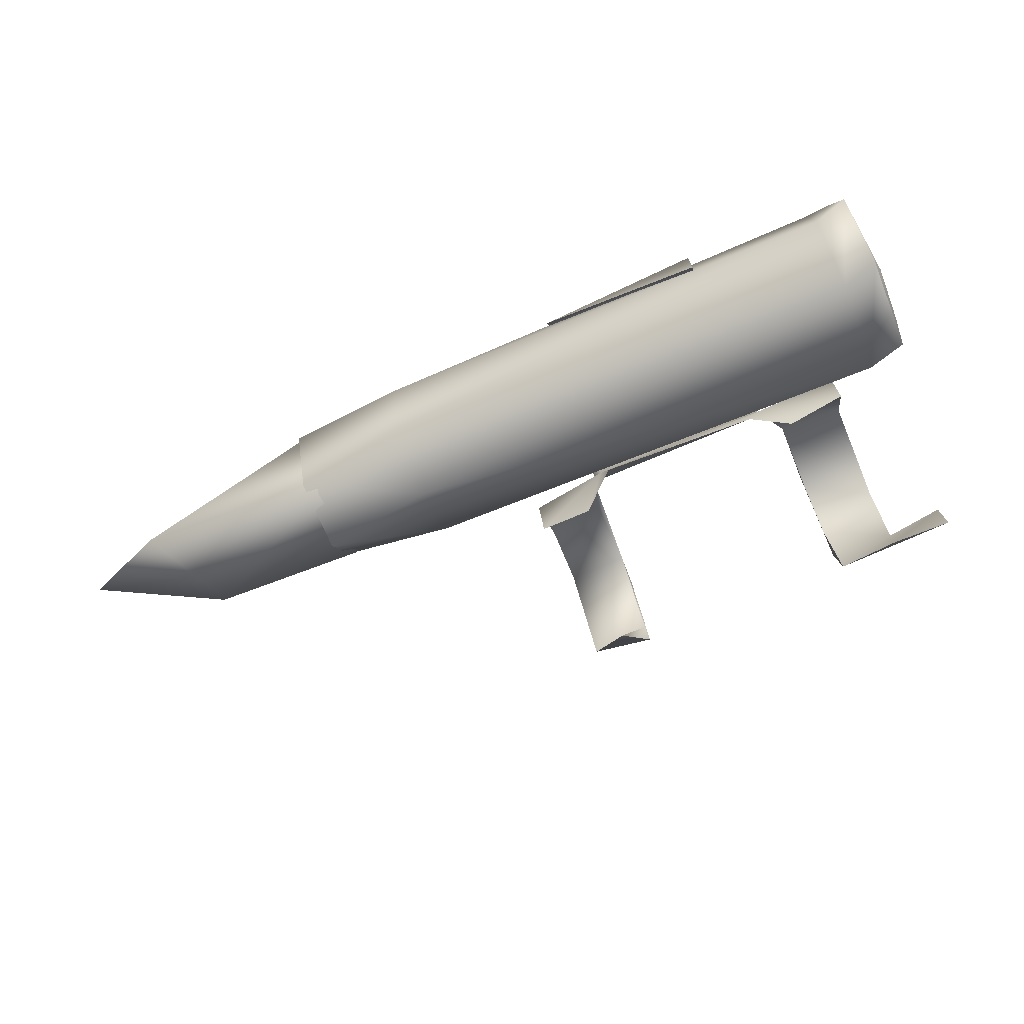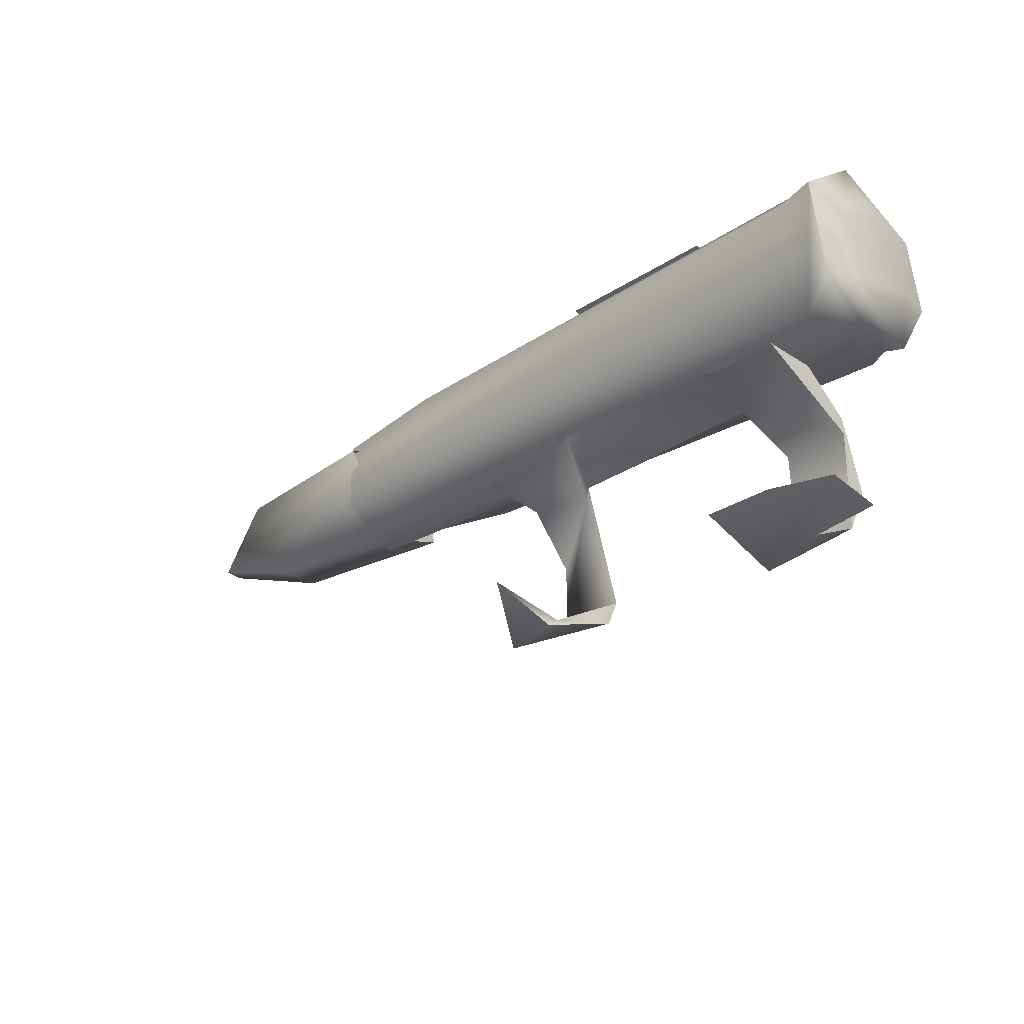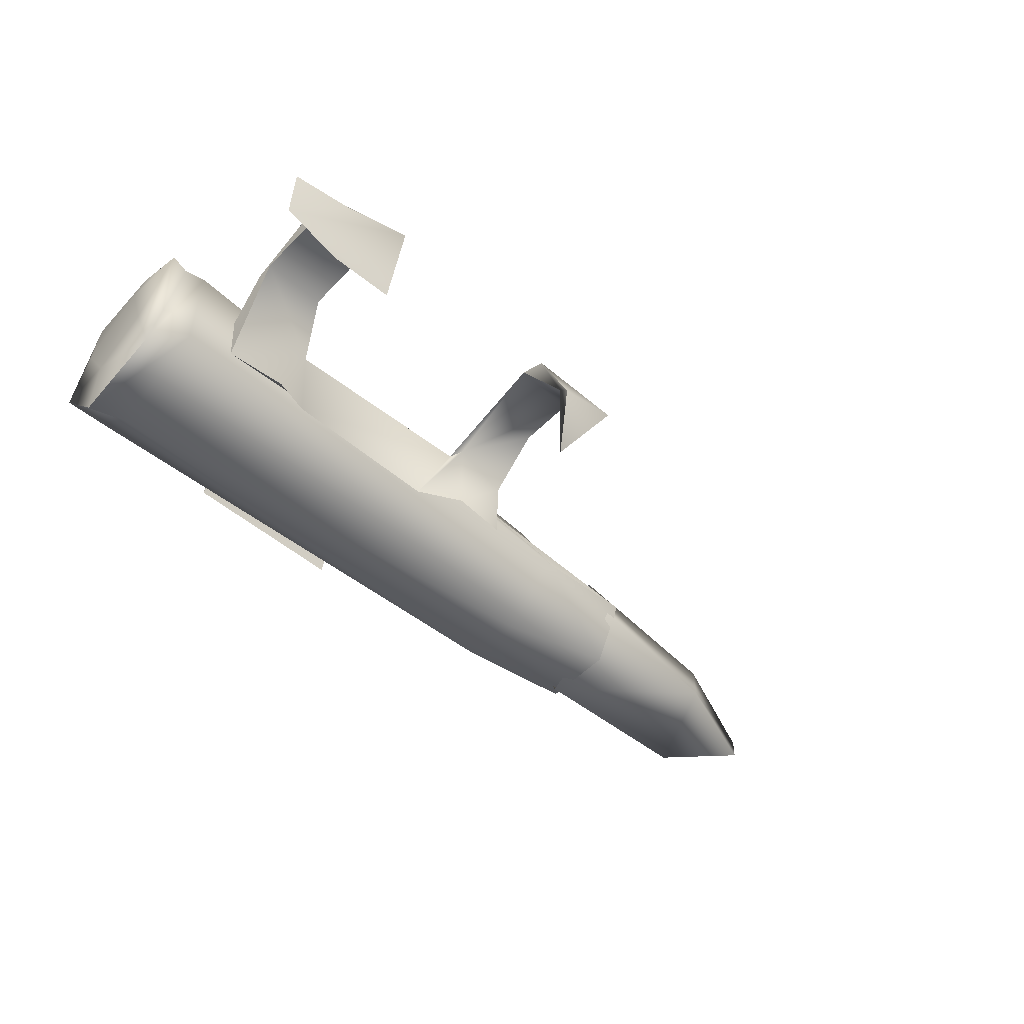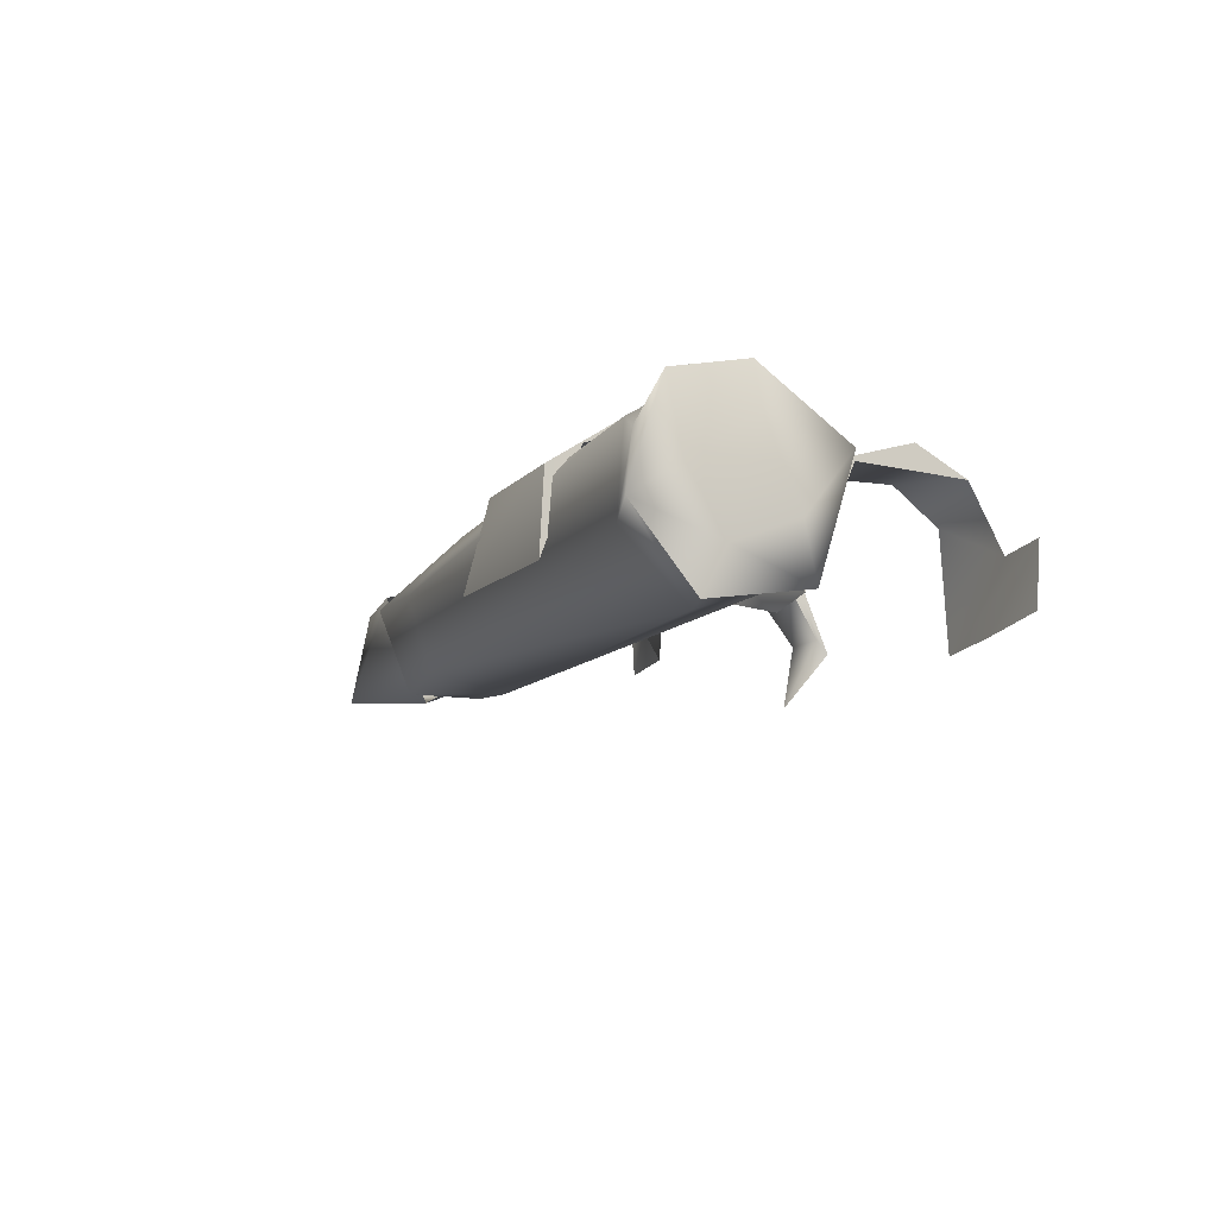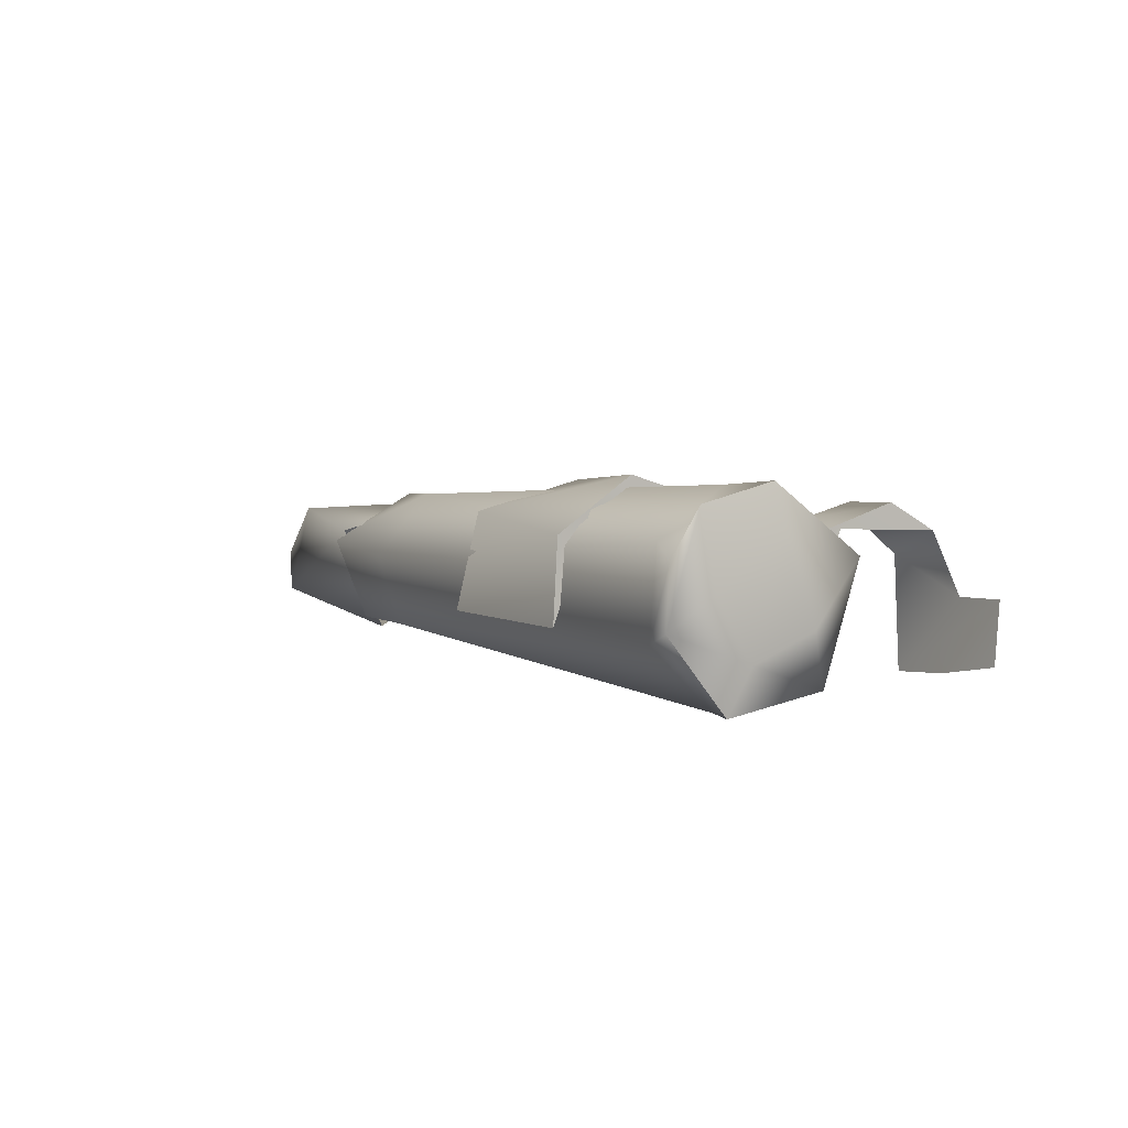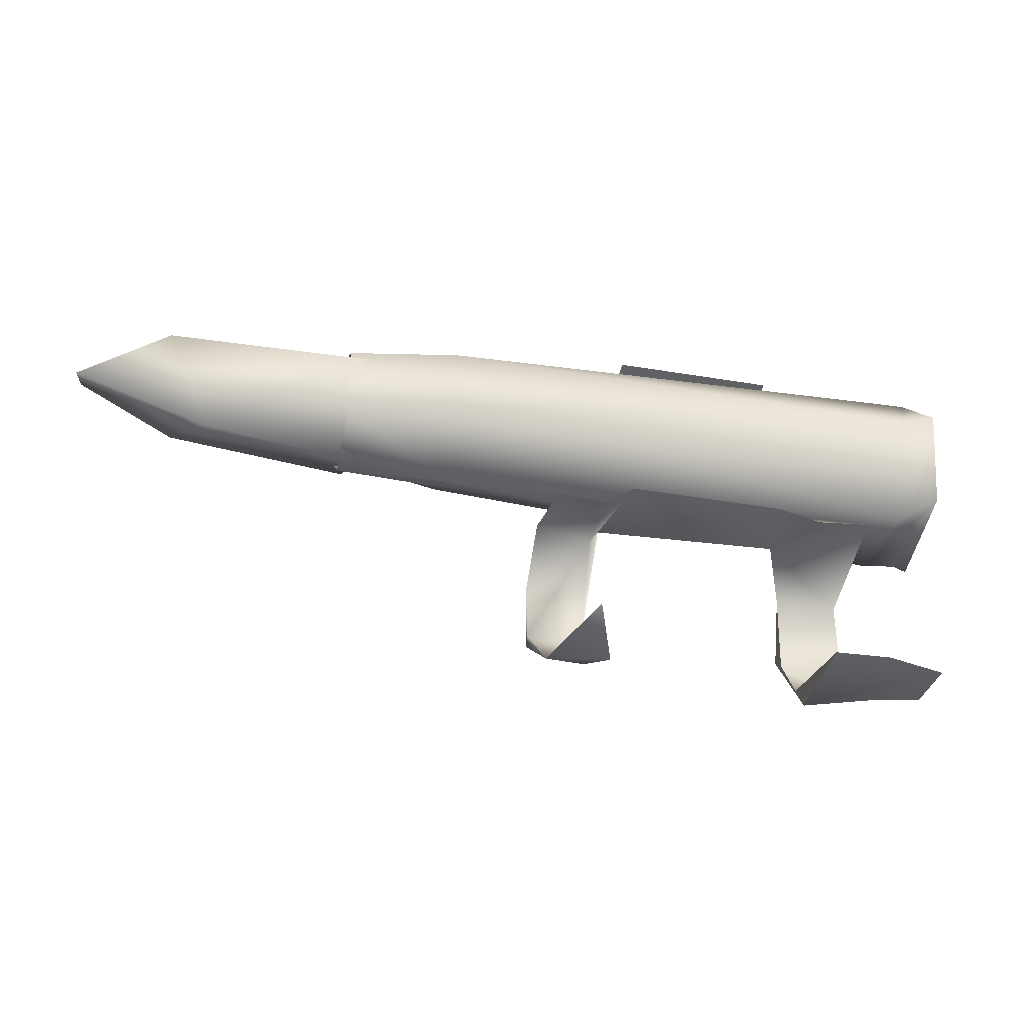
<metadata>
{"format":"obj","ext":"obj","renderer":"f3d","projection":"perspective","resolution":1024,"background":"white","views":[{"elev":-72.8,"azim":-157.3,"up":"+Z"},{"elev":-30.9,"azim":-137.6,"up":"+Y"},{"elev":-51.2,"azim":-42.2,"up":"+Z"},{"elev":-12.1,"azim":-113.9,"up":"+Z"},{"elev":3.6,"azim":-121.6,"up":"+Z"},{"elev":-30.0,"azim":166.2,"up":"+Y"}]}
</metadata>
<code>
g LMG_Bullet2_Mesh_LOD2
v -0.001081 0.0007143 0.0009322
v -0.001104 0.000467 0.001093
v -0.00111 0.0006592 0.001048
v -0.0002282 0.0002929 0.000721
v -0.0001341 0.0002131 0.0006844
v -0.0001979 0.0002603 0.0008382
v -0.0006485 0.0002807 0.0007111
v -0.0007514 0.0002326 0.0006771
v -0.0006829 0.0002448 0.000876
v -0.001081 0.0007143 0.0009322
v -0.00111 0.0006592 0.001048
v -0.001106 0.000741 0.0007876
v -0.0002214 0.0003952 0.00108
v -0.0001979 0.0002603 0.0008382
v -0.0001681 0.000231 0.0008768
v -0.0001475 -6.177e-05 0.001007
v -0.0001467 0.000203 0.0008911
v -0.0001681 0.000231 0.0008768
v -0.0006485 0.0002807 0.0007111
v -0.0006852 0.0002816 0.0007453
v -0.0007514 0.0002326 0.0006771
v -0.001104 0.000467 0.001093
v -0.001081 0.0002604 0.0009169
v -0.001126 0.0002554 0.0009317
v -0.001106 0.0003349 0.0006468
v 0.0005803 0.0006782 0.0009028
v 0.0005793 0.0005912 0.0006887
v -0.0003599 0.0006787 0.0007934
v -0.0003599 0.0004479 0.0006731
v 0.000579 0.0003967 0.0006899
v -0.0003599 0.0003169 0.0009252
v 0.0005788 0.0003128 0.0008533
v 0.0005791 0.0004551 0.001028
v -0.0003599 0.0005691 0.001001
v 0.0005803 0.0006782 0.0009028
v -0.0003599 0.0006787 0.0007934
v -0.0006485 0.0002807 0.0007111
v -0.0001681 0.000231 0.0008768
v -0.0002282 0.0002929 0.000721
v -0.0006829 0.0002448 0.000876
v -0.0002214 0.0003952 0.00108
v -0.0006592 0.0003424 0.001046
v -0.0006592 0.0005275 0.0011
v -0.0002214 0.0006773 0.001007
v -0.0006592 0.0007218 0.0009691
v -0.0002249 0.0007392 0.0007711
v -0.0006553 0.000731 0.0007629
v 4.053e-07 0.0002166 0.0006696
v -0.0001979 0.0002603 0.0008382
v -0.0001341 0.0002131 0.0006844
v 1.043e-05 0.0002227 0.0008662
v -0.0001681 0.000231 0.0008768
v 1.043e-05 9.136e-05 0.0009882
v -0.0001475 -6.177e-05 0.001007
v 1.043e-05 -9.1e-05 0.0009937
v -0.0001475 -0.0001354 0.0009728
v 1.356e-05 -0.0002275 0.0007759
v -0.0001496 -0.0002339 0.0007297
v -9.114e-05 -0.0001413 0.0005984
v 1.043e-05 -5.9e-05 0.0009871
v 1.043e-05 9.136e-05 0.0009882
v -0.0001475 -0.0002055 0.0007651
v -9.114e-05 -0.0001413 0.0005984
v 1.356e-05 -0.0002275 0.0007759
v -0.0001475 -6.177e-05 0.001007
v 1.043e-05 -5.9e-05 0.0009871
v -0.0001467 0.000203 0.0008911
v 1.043e-05 9.136e-05 0.0009882
v 1.043e-05 0.0002227 0.0008662
v -0.0001341 0.0002131 0.0006844
v 4.053e-07 0.0002166 0.0006696
v -0.0006553 0.000731 0.0007629
v -0.0002214 0.0006773 0.001007
v -0.0002249 0.0007392 0.0007711
v -0.0006592 0.0006357 0.001023
v -0.0006592 0.0005037 0.001071
v -0.0002214 0.0003952 0.00108
v -0.0006592 0.00034 0.001015
v -0.0001979 0.0002603 0.0008382
v -0.0006829 0.0002448 0.000876
v -0.0006852 0.0002816 0.0007453
v -0.0002282 0.0002929 0.000721
v -0.0006485 0.0002807 0.0007111
v -0.0001496 -0.0002339 0.0007297
v -9.114e-05 -0.0001413 0.0005984
v -0.0001475 -0.0002055 0.0007651
v -0.0001475 -0.0001354 0.0009728
v -0.0001475 -6.177e-05 0.001007
v -0.0001341 0.0002131 0.0006844
v -0.0002282 0.0002929 0.000721
v -0.0001467 0.000203 0.0008911
v -0.0001681 0.000231 0.0008768
v -0.0007514 0.0002326 0.0006771
v -0.0006852 0.0002816 0.0007453
v -0.0009047 0.0002508 0.0006878
v -0.000908 0.0002619 0.0008423
v -0.0006829 0.0002448 0.000876
v -0.000908 0.0001713 0.0009764
v -0.0007363 0.0001356 0.0009852
v -0.000908 -1.92e-05 0.001035
v -0.0007363 -4.064e-05 0.001032
v -0.000908 -0.0001481 0.0009679
v -0.0007363 -0.0002473 0.0008554
v -0.000908 -0.0002336 0.0008096
v -0.00106 -0.0002019 0.0006591
v -0.001062 -0.0002134 0.000814
v -0.0007398 -0.000196 0.0006193
v -0.000899 -0.0001882 0.0006302
v -0.0009047 0.0002508 0.0006878
v -0.0006829 0.0002448 0.000876
v -0.0007514 0.0002326 0.0006771
v -0.000908 0.0001285 0.0009777
v -0.0007363 0.0001356 0.0009852
v -0.000908 -0.0001481 0.0009679
v -0.0007363 -6.727e-05 0.0009913
v -0.0007363 -0.0001825 0.0009035
v -0.000908 -0.0002336 0.0008096
v -0.0007398 -0.000196 0.0006193
v -0.001062 -0.0002134 0.000814
v -0.000899 -0.0001882 0.0006302
v -0.00106 -0.0002019 0.0006591
v -0.0006592 0.00034 0.001015
v -0.0006592 0.0003424 0.001046
v -0.0006829 0.0002448 0.000876
v -0.0006592 0.0005037 0.001071
v -0.0006592 0.0005275 0.0011
v -0.0006592 0.0006357 0.001023
v -0.0006592 0.0007218 0.0009691
v -0.0006553 0.000731 0.0007629
v -0.0009047 0.0002508 0.0006878
v -0.000908 0.0002619 0.0008423
v -0.000908 0.0001713 0.0009764
v -0.000908 0.0001285 0.0009777
v -0.000908 -1.92e-05 0.001035
v -0.000908 -0.0001481 0.0009679
v -0.0003599 0.0005691 0.001001
v -0.0003599 0.0004479 0.0006731
v -0.0003599 0.0003169 0.0009252
v -0.0003599 0.0006787 0.0007934
v -0.001124 0.0004581 0.0009809
v -0.001125 0.0005363 0.0007144
v -0.001126 0.0006294 0.0008646
v -0.001128 0.0003764 0.0007778
v 0.0005451 0.0006702 0.0009308
v 0.0005448 0.000559 0.0006623
v 0.001063 0.0006018 0.000737
v 0.001009 0.0005702 0.0009764
v 0.001301 0.0005014 0.0008278
v 0.0005448 0.0003934 0.001005
v 0.001285 0.0004887 0.0008635
v 0.001032 0.0004151 0.0009581
v 0.0009535 0.0003478 0.000763
v 0.0005448 0.0003206 0.0008075
v 0.001301 0.0005014 0.0008278
v 0.0005448 0.000559 0.0006623
v 0.001063 0.0006018 0.000737
v 0.0002808 0.0006368 0.000694
v -0.001013 0.0007177 0.000757
v -0.001011 0.0005573 0.0006051
v 0.00026 0.000707 0.0008746
v -0.001014 0.0007017 0.0009714
v 0.0005803 0.0006782 0.0009028
v 0.0005793 0.0005912 0.0006887
v 0.0002514 0.0005714 0.001036
v -0.00101 0.0005253 0.001084
v 0.0005791 0.0004551 0.001028
v 0.0002703 0.0003959 0.001028
v -0.001015 0.0002807 0.0009689
v 0.0002716 0.0002882 0.0007999
v 0.0005788 0.0003128 0.0008533
v -0.001011 0.0002915 0.0007019
v 0.000579 0.0003967 0.0006899
v 0.000268 0.0004488 0.0006497
v -0.001011 0.0005573 0.0006051
v 0.0005793 0.0005912 0.0006887
v 0.0002808 0.0006368 0.000694
v -0.0007363 -6.727e-05 0.0009913
v -0.0007363 -4.064e-05 0.001032
v -0.0007363 0.0001356 0.0009852
v -0.0007363 -0.0002473 0.0008554
v -0.0007363 -0.0001825 0.0009035
v -0.0007398 -0.000196 0.0006193
v -0.001106 0.0003349 0.0006468
v -0.001105 0.000587 0.0006046
v -0.001125 0.0005363 0.0007144
v -0.001106 0.000741 0.0007876
v -0.001128 0.0003764 0.0007778
v -0.001126 0.0006294 0.0008646
v -0.001126 0.0002554 0.0009317
v -0.00111 0.0006592 0.001048
v -0.001124 0.0004581 0.0009809
v -0.001104 0.000467 0.001093
v -0.00101 0.0005253 0.001084
v -0.001015 0.0002807 0.0009689
v -0.001104 0.000467 0.001093
v -0.001014 0.0007017 0.0009714
v -0.001081 0.0002604 0.0009169
v -0.001081 0.0007143 0.0009322
v -0.001106 0.0003349 0.0006468
v -0.001013 0.0007177 0.000757
v -0.001011 0.0002915 0.0007019
v -0.001106 0.000741 0.0007876
v -0.001105 0.000587 0.0006046
v -0.001011 0.0005573 0.0006051
g LMG_Bullet2_Mesh_LOD2_0
f 3 2 1
f 6 5 4
f 9 8 7
f 12 11 10
f 15 14 13
f 18 17 16
f 21 20 19
f 24 23 22
f 24 25 23
f 28 27 26
f 28 29 27
f 29 30 27
f 29 31 30
f 31 32 30
f 31 33 32
f 31 34 33
f 34 35 33
f 34 36 35
f 39 38 37
f 37 38 40
f 38 41 40
f 40 41 42
f 42 41 43
f 41 44 43
f 43 44 45
f 44 46 45
f 45 46 47
f 50 49 48
f 48 49 51
f 49 52 51
f 53 51 52
f 54 53 52
f 55 53 54
f 56 55 54
f 55 56 57
f 57 56 58
f 57 58 59
f 60 55 57
f 55 60 61
f 64 63 62
f 64 62 65
f 66 64 65
f 65 67 66
f 67 68 66
f 69 68 67
f 67 70 69
f 70 71 69
f 74 73 72
f 72 73 75
f 76 75 73
f 77 76 73
f 76 77 78
f 78 77 79
f 78 79 80
f 81 80 79
f 82 81 79
f 81 82 83
f 86 85 84
f 86 84 87
f 88 86 87
f 91 90 89
f 91 92 90
f 95 94 93
f 95 96 94
f 96 97 94
f 97 96 98
f 99 97 98
f 99 98 100
f 101 99 100
f 101 100 102
f 103 101 102
f 102 104 103
f 104 105 103
f 106 105 104
f 107 103 105
f 108 107 105
f 111 110 109
f 112 109 110
f 113 112 110
f 114 112 113
f 115 114 113
f 115 116 114
f 117 114 116
f 118 117 116
f 117 118 119
f 119 118 120
f 121 119 120
f 124 123 122
f 122 123 125
f 123 126 125
f 127 125 126
f 127 126 128
f 127 128 129
f 132 131 130
f 133 132 130
f 133 134 132
f 133 135 134
f 138 137 136
f 136 137 139
f 142 141 140
f 140 141 143
f 146 145 144
f 147 146 144
f 148 146 147
f 149 147 144
f 150 148 147
f 151 147 149
f 151 150 147
f 151 149 152
f 150 151 152
f 149 153 152
f 154 150 152
f 152 153 155
f 154 152 156
f 156 152 155
f 159 158 157
f 158 160 157
f 158 161 160
f 162 157 160
f 162 163 157
f 164 160 161
f 162 160 164
f 165 164 161
f 166 162 164
f 167 164 165
f 166 164 167
f 165 168 167
f 167 169 166
f 167 168 169
f 169 170 166
f 169 168 171
f 172 170 169
f 173 169 171
f 173 172 169
f 173 171 174
f 175 172 173
f 176 173 174
f 175 173 176
f 179 178 177
f 177 178 180
f 181 177 180
f 181 180 182
f 185 184 183
f 184 185 186
f 187 185 183
f 185 188 186
f 187 183 189
f 186 188 190
f 191 187 189
f 188 191 190
f 191 189 192
f 191 192 190
f 195 194 193
f 196 195 193
f 195 197 194
f 198 195 196
f 194 197 199
f 198 196 200
f 201 194 199
f 202 198 200
f 201 199 203
f 200 204 202
f 204 203 202
f 204 201 203

</code>
